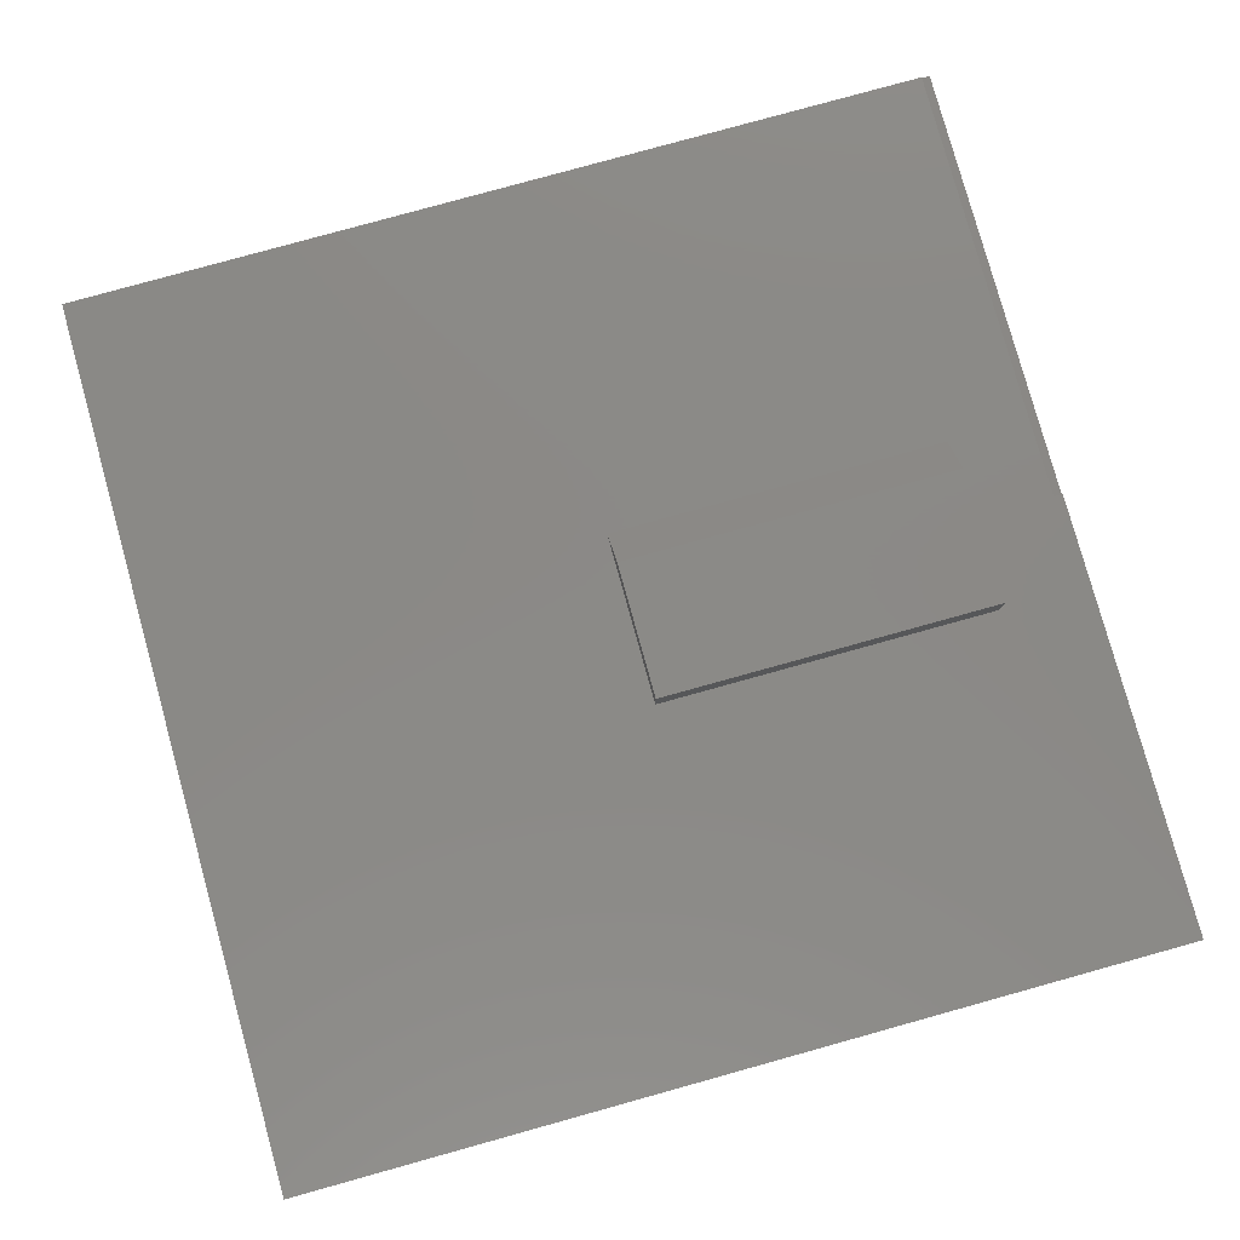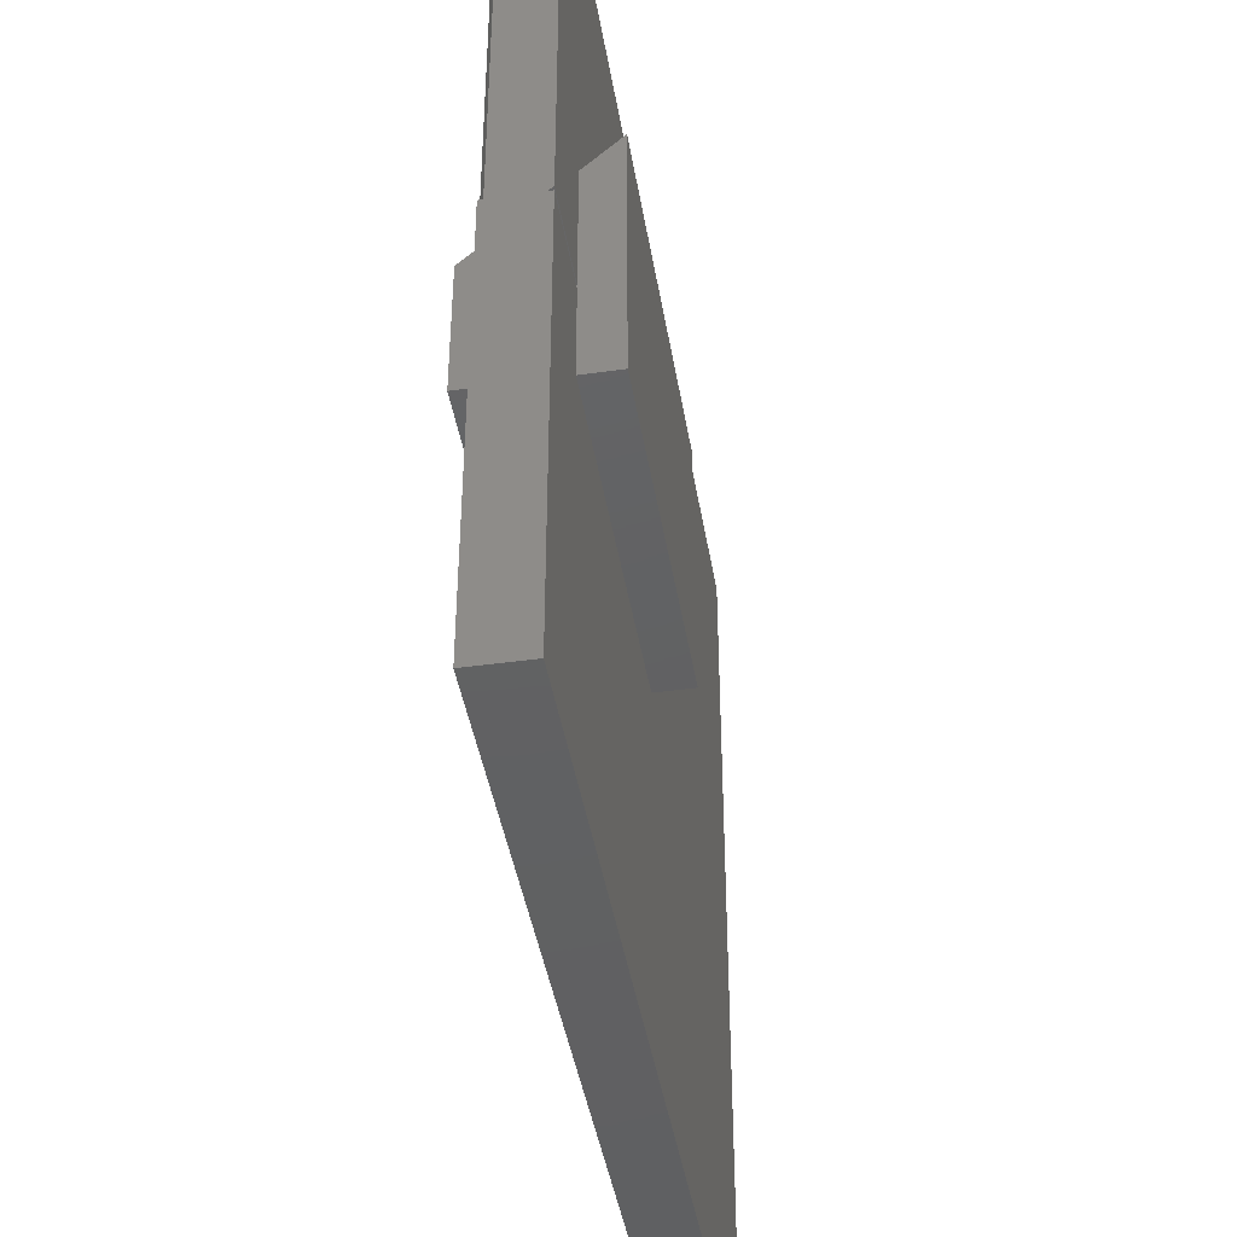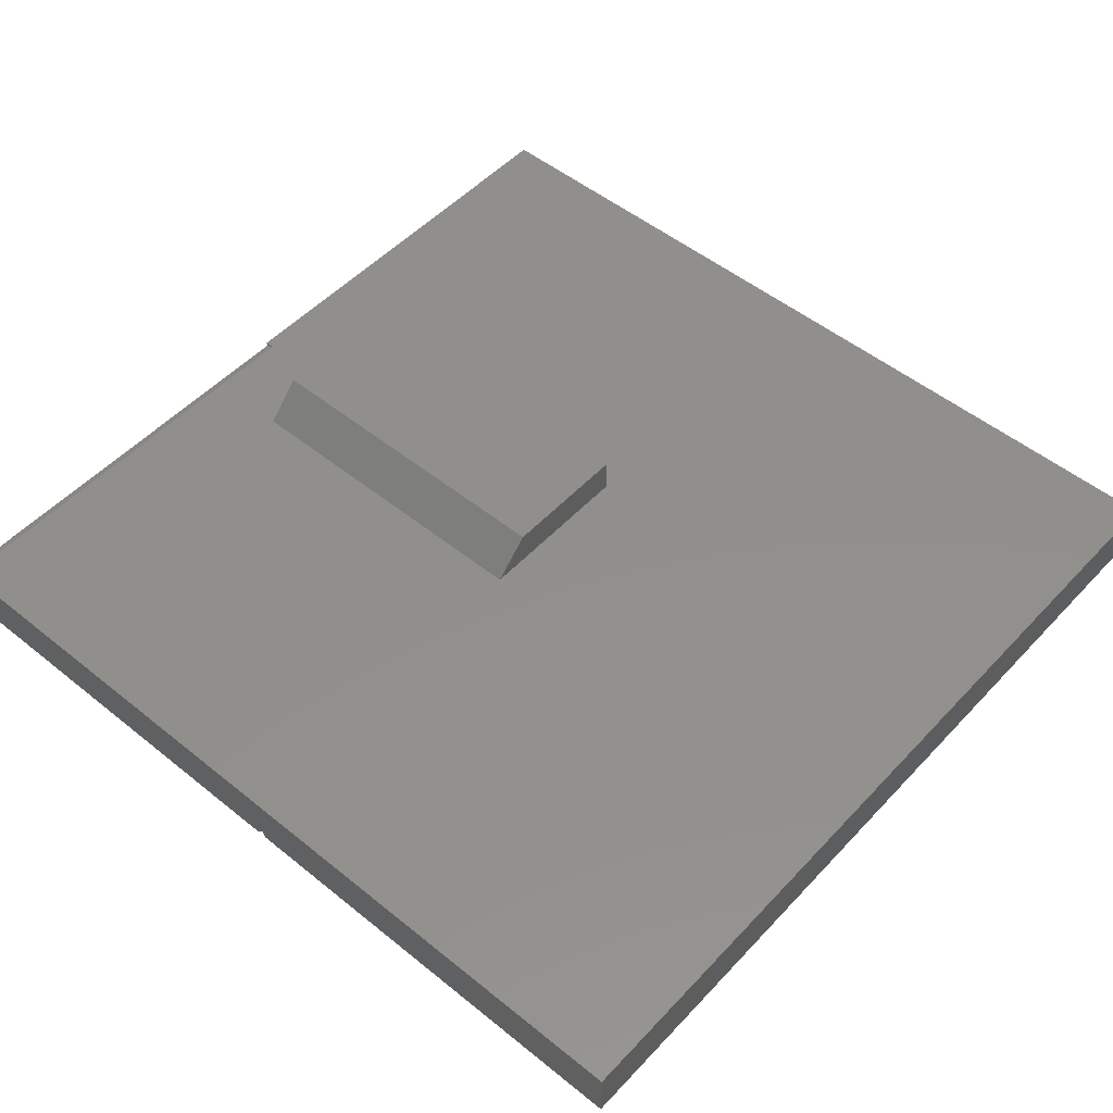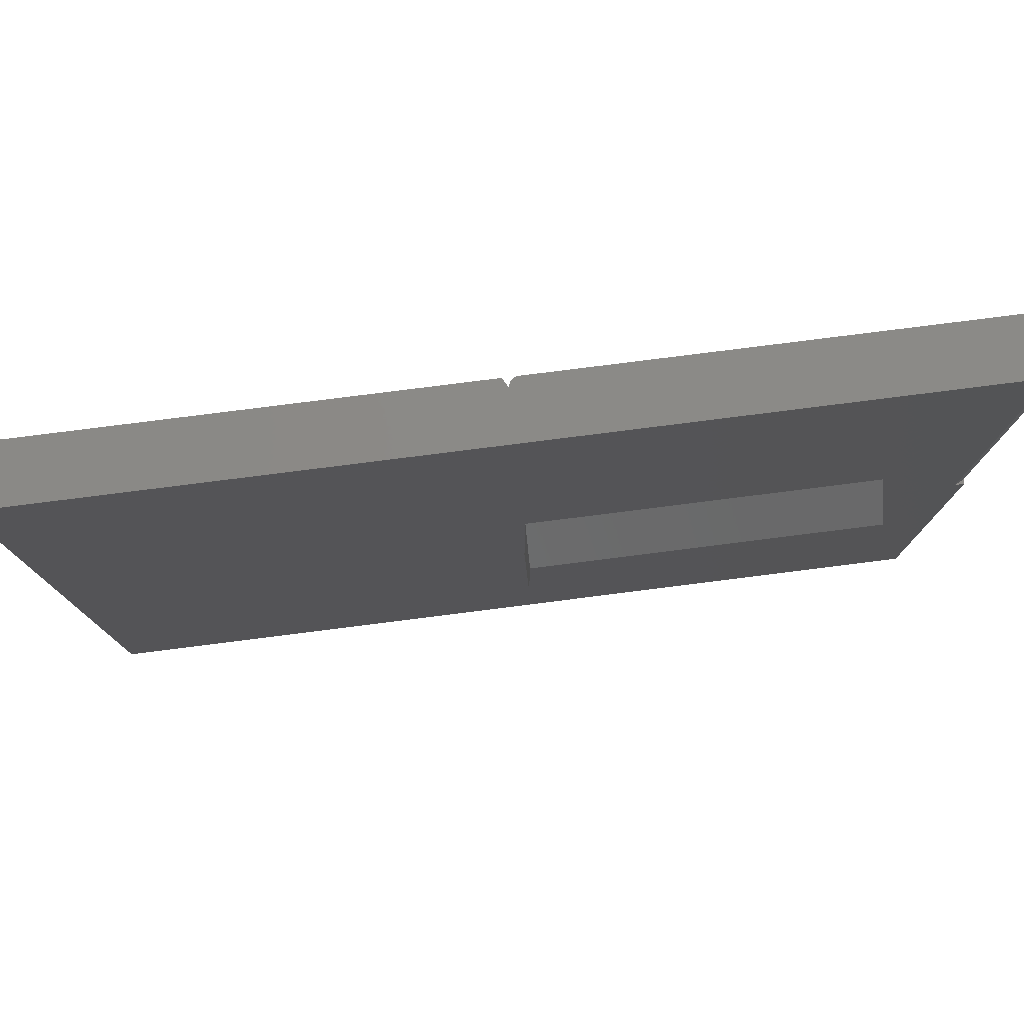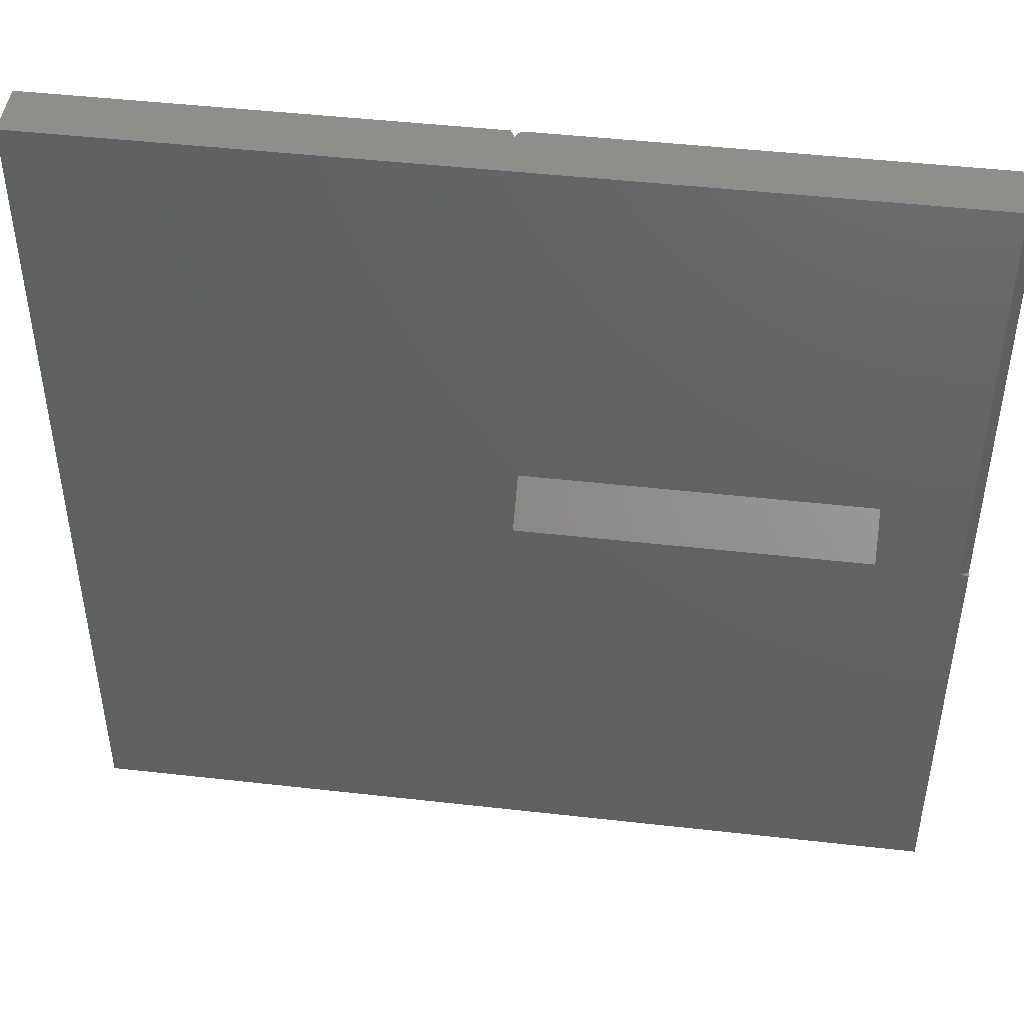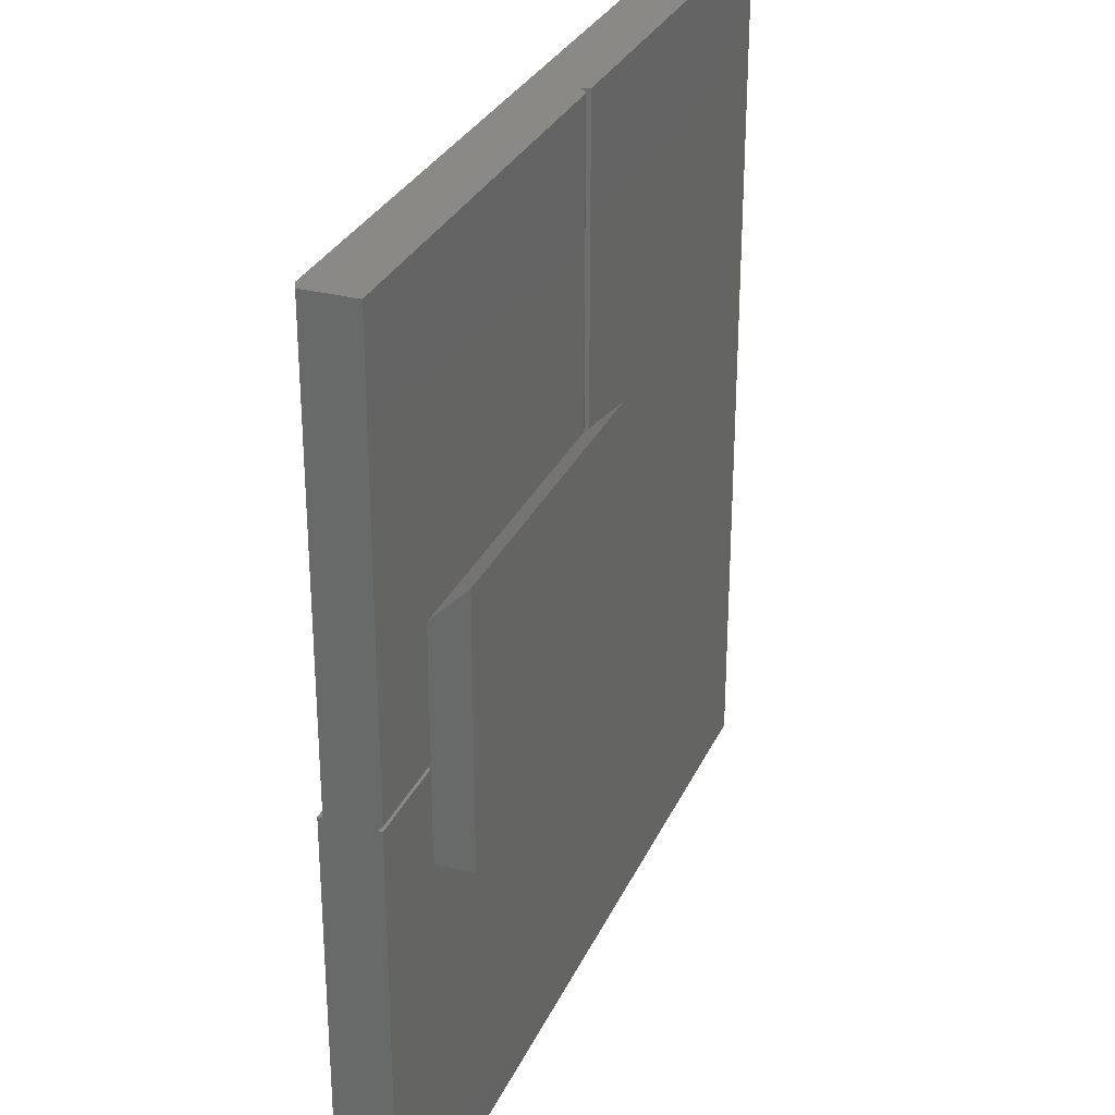
<metadata>
{"format":"stl","ext":"stl","renderer":"f3d","projection":"perspective","resolution":1024,"background":"white","views":[{"elev":79.9,"azim":-15.5,"up":"+Z"},{"elev":-42.9,"azim":99.4,"up":"+Y"},{"elev":51.2,"azim":-138.7,"up":"+Z"},{"elev":79.4,"azim":-7.2,"up":"+Y"},{"elev":46.2,"azim":7.4,"up":"+Y"},{"elev":29.6,"azim":111.0,"up":"+Y"}]}
</metadata>
<code>
# stl→obj: 46 verts, 84 faces
v 0.01562 0.07253 0.1562
v 0.5938 0.07253 0.1562
v 0.01562 -0.1562 0.1562
v 0.5938 -0.1562 0.1562
v 0.5938 0.2913 -0.0625
v 0.5938 -0.1562 -0.0625
v 0.5938 0.2394 -0.01063
v 0.01563 0.2913 -0.0625
v 0.01563 -0.1562 -0.0625
v 0.75 0 0.007812
v 0.75 -0.75 0
v 0.75 0 0
v 0.75 0 0.09375
v 0.75 -0.75 0.09375
v 0.75 0 0.08594
v 0.75 0.007812 0
v 0.75 0.75 0
v 0.75 0.75 0.08594
v -0.75 -0.75 0.09375
v 0.7344 0 0.09375
v 0.7344 0.75 0.09375
v -0.75 0.75 0.09375
v -0.75 -0.75 0
v -0.007812 0.75 0
v -0.007812 0 0
v -0.75 0.75 0
v 0 0 0.01562
v 0.0002374 0 0.01291
v 0.0009423 0 0.01028
v 0.002093 0 0.007812
v 0 0.75 0.01562
v 0.01562 0.75 0
v 0.01258 0.75 0.0003002
v 0.009646 0.75 0.001189
v 0.006944 0.75 0.002633
v 0.004576 0.75 0.004576
v 0.002633 0.75 0.006944
v 0.001189 0.75 0.009646
v 0.0003002 0.75 0.01258
v 0.01079 0.007047 0.0007658
v 0.008551 0.006119 0.001693
v 0.007073 0.005265 0.002548
v 0.004986 0.003631 0.004182
v 0.002887 0.001237 0.006576
v 0.01562 0.007812 0
v 0.01318 0.007619 0.0001932
f 1 2 3
f 3 2 4
f 5 6 7
f 7 6 4
f 7 4 2
f 8 9 5
f 5 9 6
f 2 1 7
f 7 1 8
f 7 8 5
f 9 8 3
f 3 8 1
f 4 6 3
f 3 6 9
f 10 11 12
f 11 13 14
f 15 13 11
f 15 11 10
f 15 10 16
f 15 16 17
f 15 17 18
f 19 14 13
f 19 13 20
f 19 20 21
f 19 21 22
f 19 23 14
f 14 23 11
f 24 25 26
f 26 25 23
f 25 12 23
f 23 12 11
f 25 27 28
f 25 28 29
f 25 29 30
f 25 30 10
f 25 10 12
f 22 26 19
f 19 26 23
f 31 24 26
f 21 18 17
f 21 17 32
f 21 32 33
f 21 33 34
f 21 34 35
f 21 35 36
f 21 36 37
f 21 37 38
f 21 38 39
f 21 39 31
f 21 31 26
f 21 26 22
f 33 40 34
f 40 41 34
f 35 34 41
f 35 41 42
f 35 42 43
f 35 43 36
f 36 43 44
f 36 44 37
f 30 29 38
f 30 38 37
f 30 37 44
f 32 45 33
f 33 45 46
f 33 46 40
f 38 29 39
f 39 29 28
f 39 28 31
f 31 28 27
f 27 25 31
f 31 25 24
f 20 13 15
f 45 40 46
f 30 44 43
f 10 30 43
f 10 43 42
f 10 42 41
f 10 41 40
f 10 40 45
f 10 45 16
f 21 20 18
f 18 20 15
f 45 32 16
f 16 32 17

</code>
